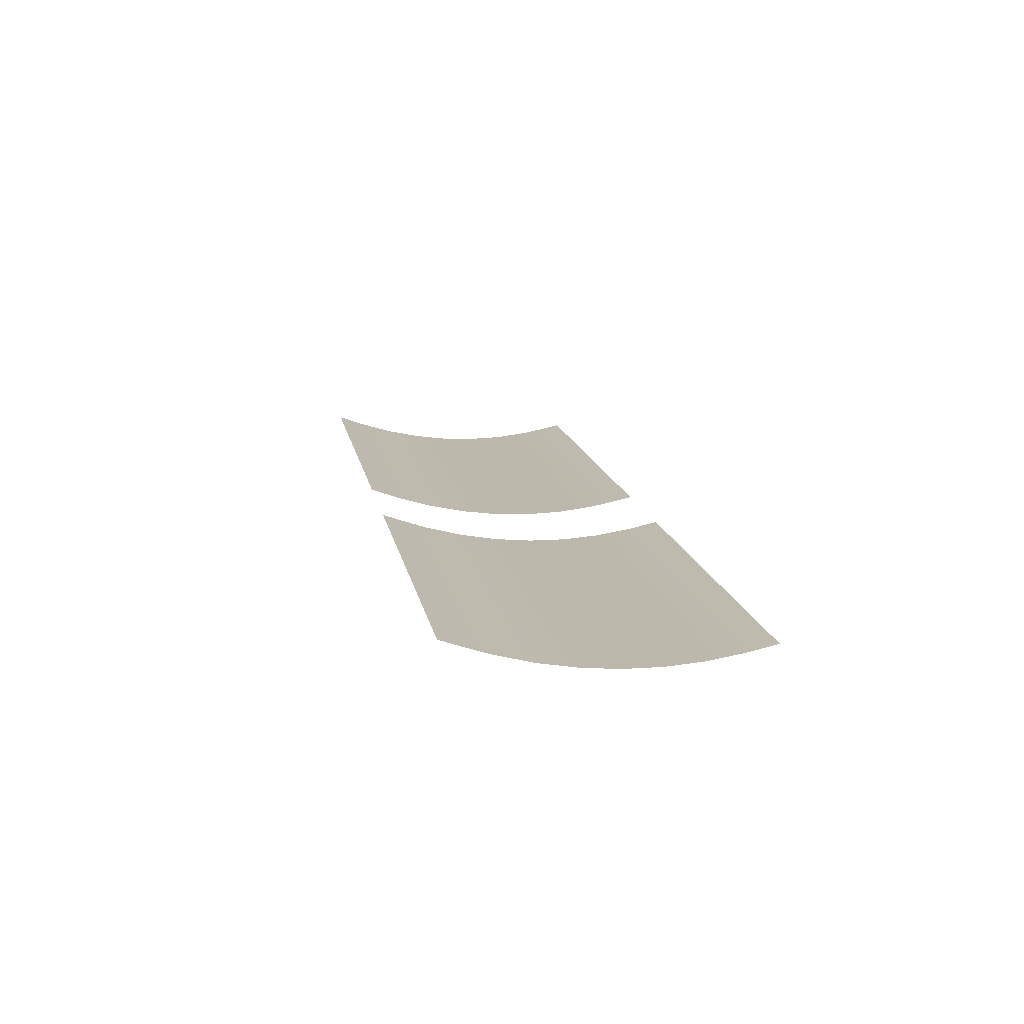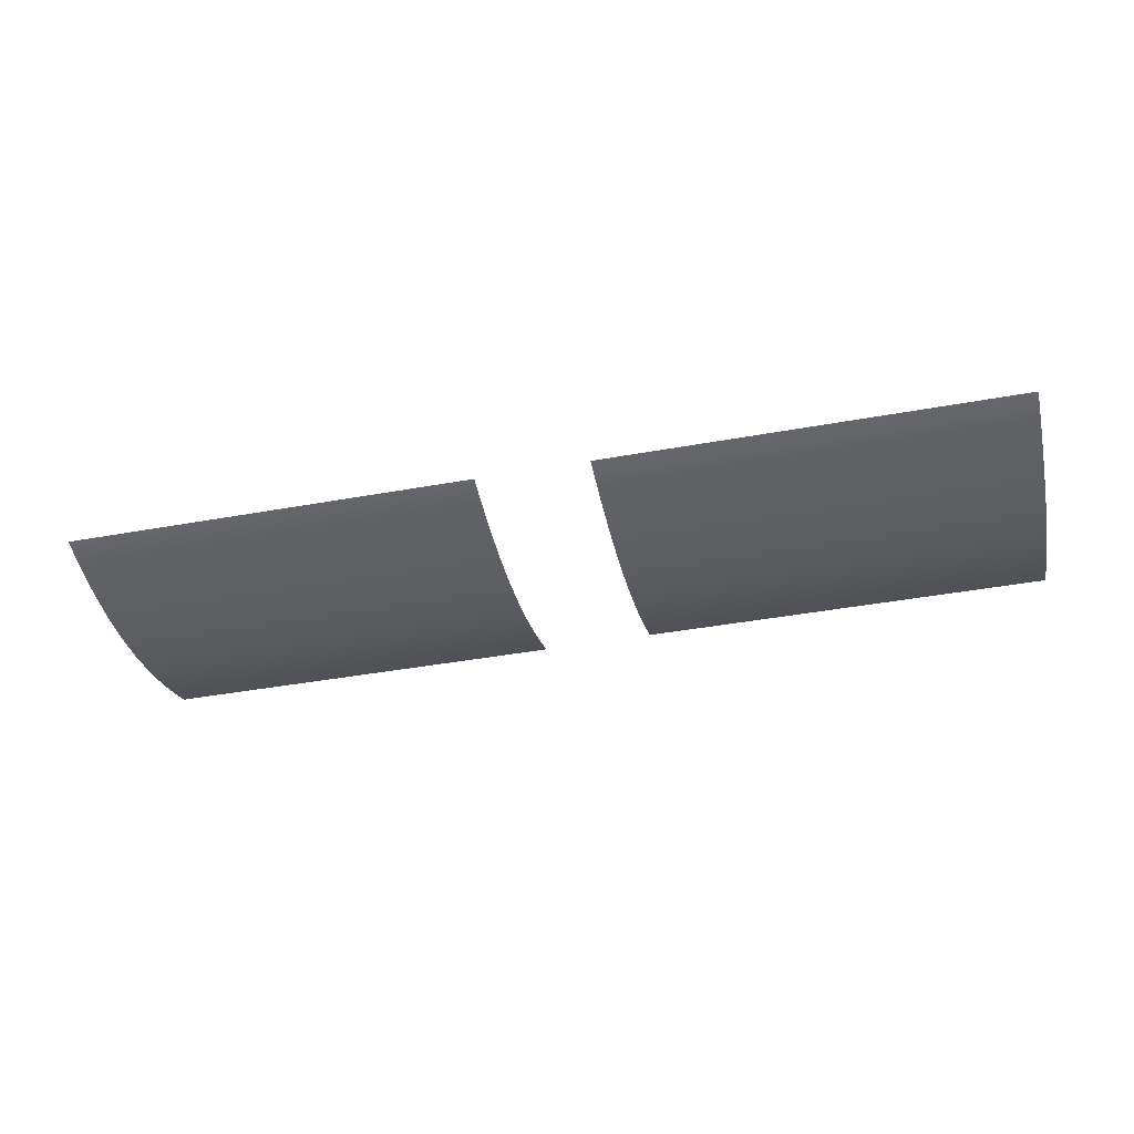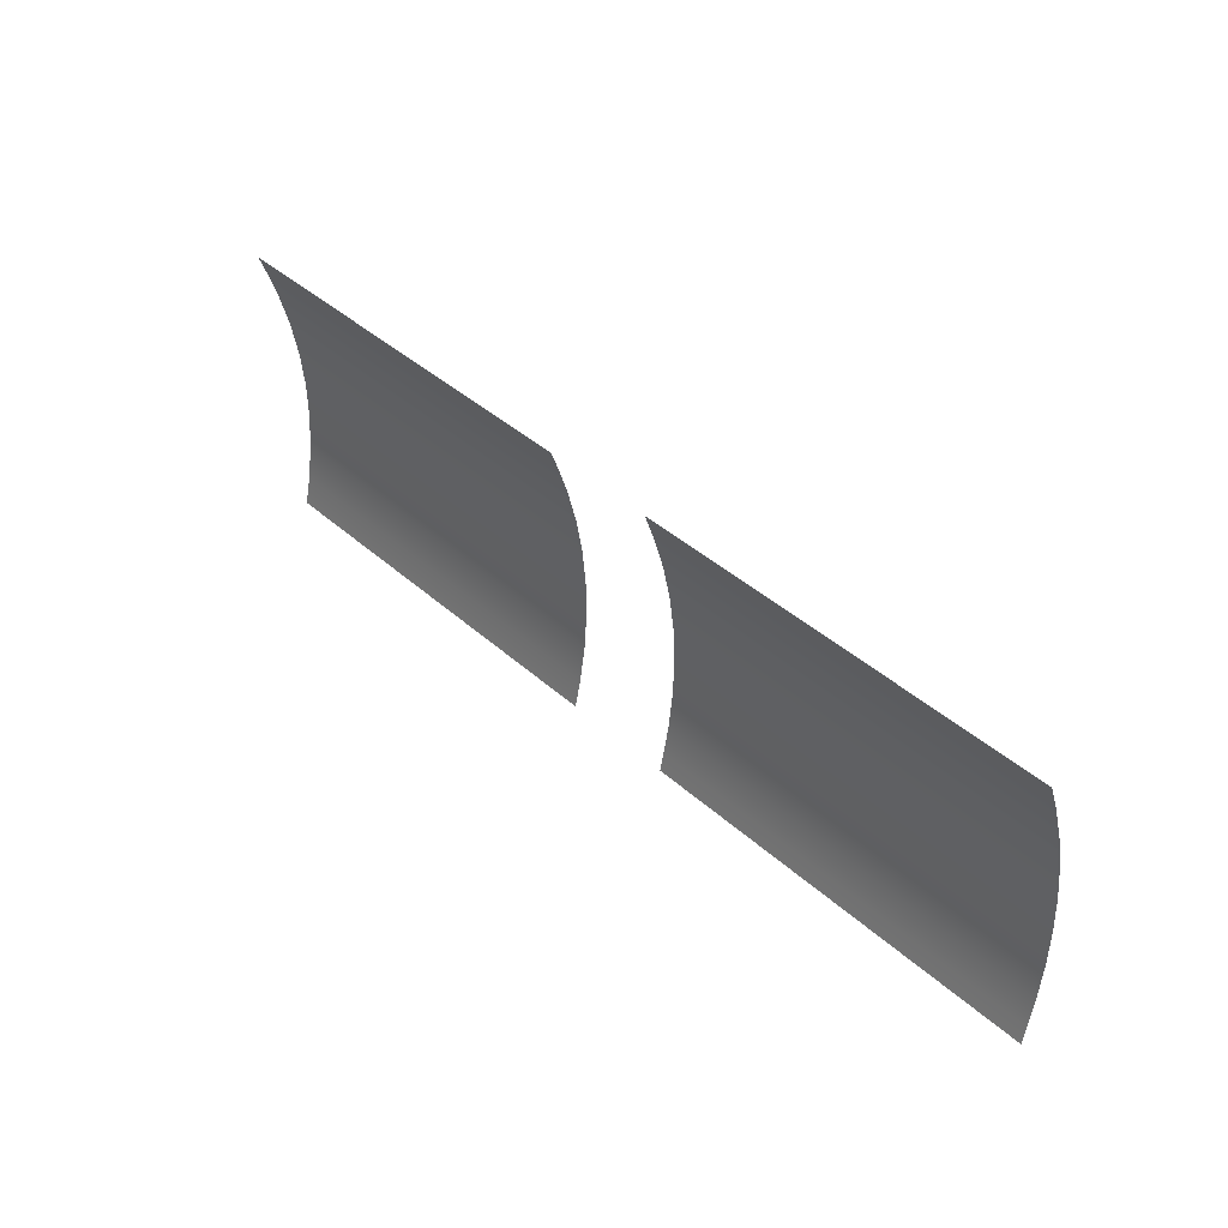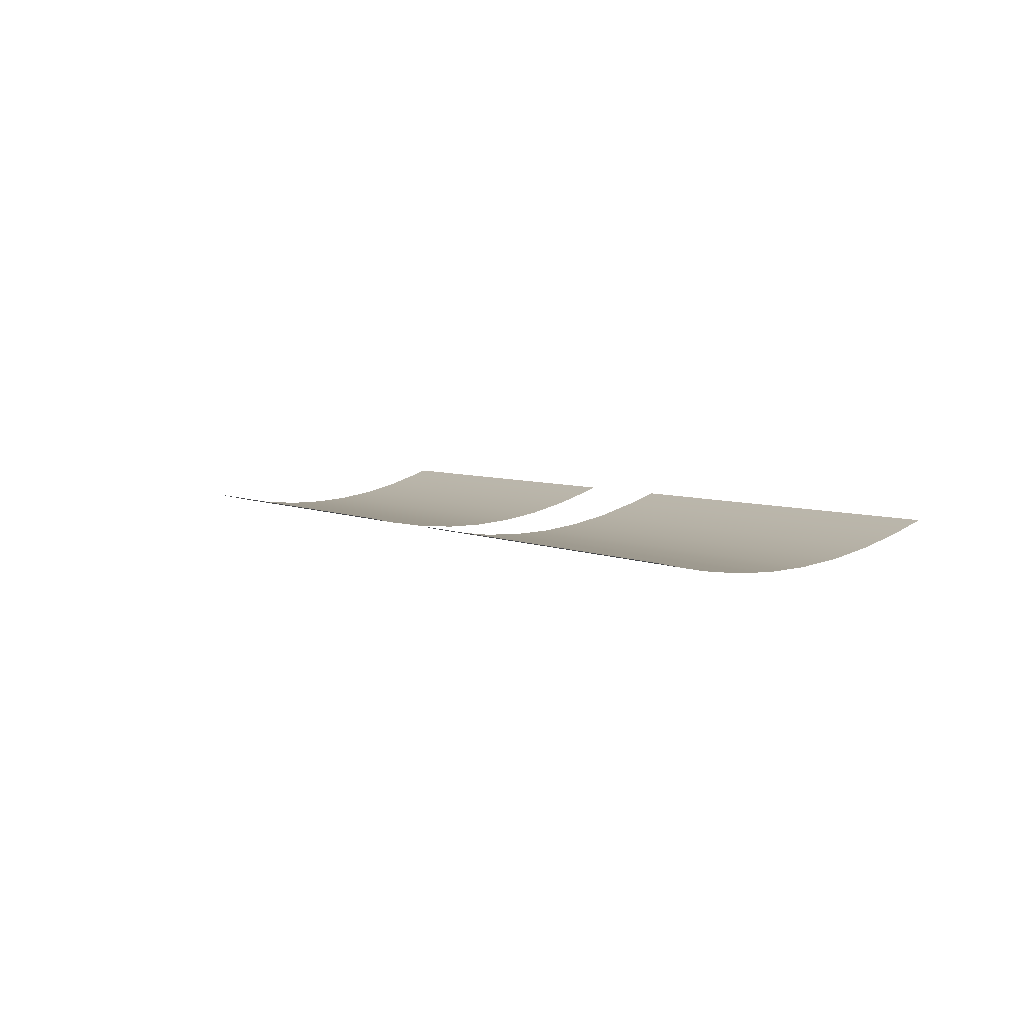
<metadata>
{"format":"obj","ext":"obj","renderer":"f3d","projection":"perspective","resolution":1024,"background":"white","views":[{"elev":14.7,"azim":79.6,"up":"+Y"},{"elev":-40.3,"azim":-167.3,"up":"+Y"},{"elev":40.6,"azim":-132.4,"up":"+Z"},{"elev":4.7,"azim":-122.1,"up":"+Y"}]}
</metadata>
<code>
g Eff_Caesar_Weapon003
v 1.794 0.02059 -0.4646
v 1.646 0.04386 -0.5719
v 1.794 0.04386 -0.5719
v 1.646 0.02059 -0.4646
v 1.794 -0.0015 -0.3217
v 1.449 0.04386 -0.5719
v 1.646 -0.0015 -0.3217
v 1.794 -0.01167 -0.1787
v 1.449 0.02059 -0.4646
v 1.251 0.04386 -0.5719
v 1.646 -0.01167 -0.1787
v 1.794 -0.009932 -0.03574
v 1.449 -0.0015 -0.3217
v 1.251 0.02059 -0.4646
v 1.054 0.04386 -0.5719
v 1.646 -0.009932 -0.03574
v 1.794 0.003728 0.1072
v 1.449 -0.01167 -0.1787
v 1.054 0.02059 -0.4646
v 0.8567 0.04386 -0.5719
v 1.251 -0.0015 -0.3217
v 1.646 0.003728 0.1072
v 1.794 0.02931 0.2502
v 0.8567 0.02059 -0.4646
v 0.6595 0.04386 -0.5719
v 1.449 -0.009932 -0.03574
v 1.054 -0.0015 -0.3217
v 1.251 -0.01167 -0.1787
v 1.646 0.02931 0.2502
v 1.794 0.0668 0.3931
v 0.6595 0.02059 -0.4646
v 0.4622 0.04386 -0.5719
v 1.449 0.003728 0.1072
v 1.251 -0.009932 -0.03574
v 0.8567 -0.0015 -0.3217
v 1.054 -0.01167 -0.1787
v 1.646 0.0668 0.3931
v 1.794 0.1031 0.5004
v 0.4622 0.02059 -0.4646
v 0.3142 0.04386 -0.5719
v 1.449 0.02931 0.2502
v 1.251 0.003728 0.1072
v 1.054 -0.009932 -0.03574
v 0.6595 -0.0015 -0.3217
v 0.8567 -0.01167 -0.1787
v 0.3142 0.02059 -0.4646
v 0.4622 -0.0015 -0.3217
v 0.6595 -0.01167 -0.1787
v 0.8567 -0.009932 -0.03574
v 1.054 0.003728 0.1072
v 0.2156 0.02059 -0.4646
v 0.2156 0.04386 -0.5719
v 0.2156 -0.0015 -0.3217
v 0.3142 -0.0015 -0.3217
v 0.2156 -0.01167 -0.1787
v 0.4622 -0.01167 -0.1787
v 0.3142 -0.01167 -0.1787
v 0.2156 -0.009932 -0.03574
v 0.6595 -0.009932 -0.03574
v 0.4622 -0.009932 -0.03574
v 0.3142 -0.009932 -0.03574
v 0.2156 0.003728 0.1072
v 0.8567 0.003728 0.1072
v 0.6595 0.003728 0.1072
v 0.3142 0.003728 0.1072
v 0.2156 0.02931 0.2502
v 0.4622 0.003728 0.1072
v 0.3142 0.02931 0.2502
v 0.2156 0.0668 0.3931
v 0.4622 0.02931 0.2502
v 0.6595 0.02931 0.2502
v 0.8567 0.02931 0.2502
v 1.054 0.02931 0.2502
v 0.3142 0.0668 0.3931
v 0.2156 0.1031 0.5004
v 0.4622 0.0668 0.3931
v 0.6595 0.0668 0.3931
v 0.8567 0.0668 0.3931
v 1.251 0.02931 0.2502
v 1.054 0.0668 0.3931
v 1.449 0.0668 0.3931
v 1.251 0.0668 0.3931
v 1.646 0.1031 0.5004
v 1.449 0.1031 0.5004
v 1.646 0.1293 0.5719
v 1.794 0.1293 0.5719
v 1.449 0.1293 0.5719
v 1.251 0.1293 0.5719
v 1.251 0.1031 0.5004
v 1.054 0.1293 0.5719
v 1.054 0.1031 0.5004
v 0.8567 0.1293 0.5719
v 0.8567 0.1031 0.5004
v 0.6595 0.1293 0.5719
v 0.6595 0.1031 0.5004
v 0.4622 0.1293 0.5719
v 0.4622 0.1031 0.5004
v 0.3142 0.1293 0.5719
v 0.3142 0.1031 0.5004
v 0.2156 0.1293 0.5719
v -1.695 0.04386 -0.5719
v -1.794 0.02835 -0.5004
v -1.794 0.04386 -0.5719
v -1.695 0.02835 -0.5004
v -1.547 0.02835 -0.5004
v -1.547 0.04386 -0.5719
v -1.695 0.008056 -0.3931
v -1.794 0.008056 -0.3931
v -1.35 0.02835 -0.5004
v -1.35 0.04386 -0.5719
v -1.547 0.008056 -0.3931
v -1.695 -0.008077 -0.2502
v -1.794 -0.008077 -0.2502
v -1.153 0.02835 -0.5004
v -1.153 0.04386 -0.5719
v -1.35 0.008056 -0.3931
v -1.547 -0.008077 -0.2502
v -1.695 -0.01229 -0.1072
v -1.794 -0.01229 -0.1072
v -0.9554 0.02835 -0.5004
v -0.9554 0.04386 -0.5719
v -1.153 0.008056 -0.3931
v -1.35 -0.008077 -0.2502
v -1.547 -0.01229 -0.1072
v -1.695 -0.004591 0.03574
v -1.794 -0.004591 0.03574
v -0.7581 0.02835 -0.5004
v -0.7581 0.04386 -0.5719
v -0.9554 0.008056 -0.3931
v -1.153 -0.008077 -0.2502
v -1.35 -0.01229 -0.1072
v -1.547 -0.004591 0.03574
v -1.695 0.01503 0.1787
v -1.794 0.01503 0.1787
v -0.5608 0.02835 -0.5004
v -0.5608 0.04386 -0.5719
v -0.7581 0.008056 -0.3931
v -0.9554 -0.008077 -0.2502
v -1.153 -0.01229 -0.1072
v -1.35 -0.004591 0.03574
v -1.547 0.01503 0.1787
v -1.695 0.04656 0.3217
v -1.794 0.04656 0.3217
v -0.3635 0.02835 -0.5004
v -0.3635 0.04386 -0.5719
v -0.5608 0.008056 -0.3931
v -0.7581 -0.008077 -0.2502
v -0.9554 -0.01229 -0.1072
v -1.153 -0.004591 0.03574
v -1.35 0.01503 0.1787
v -1.547 0.04656 0.3217
v -0.2156 0.02835 -0.5004
v -0.2156 0.04386 -0.5719
v -0.3635 0.008056 -0.3931
v -0.2156 0.008056 -0.3931
v -0.5608 -0.008077 -0.2502
v -0.3635 -0.008077 -0.2502
v -0.2156 -0.008077 -0.2502
v -0.7581 -0.01229 -0.1072
v -0.3635 -0.01229 -0.1072
v -0.2156 -0.01229 -0.1072
v -0.5608 -0.01229 -0.1072
v -0.9554 -0.004591 0.03574
v -0.3635 -0.004591 0.03574
v -0.2156 -0.004591 0.03574
v -0.7581 -0.004591 0.03574
v -0.5608 -0.004591 0.03574
v -1.153 0.01503 0.1787
v -0.3635 0.01503 0.1787
v -0.2156 0.01503 0.1787
v -0.9554 0.01503 0.1787
v -0.7581 0.01503 0.1787
v -0.5608 0.01503 0.1787
v -1.35 0.04656 0.3217
v -0.3635 0.04656 0.3217
v -0.2156 0.04656 0.3217
v -1.153 0.04656 0.3217
v -0.9554 0.04656 0.3217
v -0.7581 0.04656 0.3217
v -0.5608 0.04656 0.3217
v -0.3635 0.09002 0.4646
v -0.2156 0.09002 0.4646
v -0.5608 0.09002 0.4646
v -0.3635 0.1293 0.5719
v -0.2156 0.1293 0.5719
v -0.5608 0.1293 0.5719
v -0.7581 0.1293 0.5719
v -0.7581 0.09002 0.4646
v -0.9554 0.1293 0.5719
v -0.9554 0.09002 0.4646
v -1.153 0.1293 0.5719
v -1.153 0.09002 0.4646
v -1.35 0.1293 0.5719
v -1.35 0.09002 0.4646
v -1.547 0.1293 0.5719
v -1.547 0.09002 0.4646
v -1.695 0.1293 0.5719
v -1.695 0.09002 0.4646
v -1.794 0.09002 0.4646
v -1.794 0.1293 0.5719
g Eff_Caesar_Weapon003_0
f 3 2 1
f 2 4 1
f 1 4 5
f 2 6 4
f 4 7 5
f 5 7 8
f 6 9 4
f 4 9 7
f 6 10 9
f 7 11 8
f 8 11 12
f 9 13 7
f 7 13 11
f 10 14 9
f 9 14 13
f 10 15 14
f 11 16 12
f 12 16 17
f 13 18 11
f 11 18 16
f 15 19 14
f 15 20 19
f 14 21 13
f 13 21 18
f 14 19 21
f 16 22 17
f 17 22 23
f 20 24 19
f 20 25 24
f 18 26 16
f 16 26 22
f 19 27 21
f 19 24 27
f 21 28 18
f 18 28 26
f 21 27 28
f 22 29 23
f 23 29 30
f 25 31 24
f 25 32 31
f 26 33 22
f 22 33 29
f 28 34 26
f 26 34 33
f 24 35 27
f 24 31 35
f 27 36 28
f 28 36 34
f 27 35 36
f 29 37 30
f 30 37 38
f 32 39 31
f 32 40 39
f 33 41 29
f 29 41 37
f 34 42 33
f 33 42 41
f 36 43 34
f 34 43 42
f 31 44 35
f 31 39 44
f 35 45 36
f 36 45 43
f 35 44 45
f 40 46 39
f 39 47 44
f 39 46 47
f 44 48 45
f 44 47 48
f 45 49 43
f 45 48 49
f 43 50 42
f 43 49 50
f 51 46 40
f 52 51 40
f 51 53 46
f 53 54 46
f 46 54 47
f 53 55 54
f 47 56 48
f 47 54 56
f 55 57 54
f 54 57 56
f 55 58 57
f 48 59 49
f 48 56 59
f 56 57 60
f 56 60 59
f 58 61 57
f 57 61 60
f 58 62 61
f 49 59 63
f 49 63 50
f 59 60 64
f 59 64 63
f 62 65 61
f 62 66 65
f 60 61 67
f 60 67 64
f 61 65 67
f 66 68 65
f 66 69 68
f 67 65 70
f 65 68 70
f 64 67 71
f 67 70 71
f 63 64 72
f 64 71 72
f 50 63 73
f 63 72 73
f 69 74 68
f 69 75 74
f 70 68 76
f 68 74 76
f 71 70 77
f 70 76 77
f 72 71 78
f 71 77 78
f 50 73 79
f 42 50 79
f 42 79 41
f 73 72 80
f 72 78 80
f 41 79 81
f 41 81 37
f 79 73 82
f 73 80 82
f 79 82 81
f 37 81 83
f 37 83 38
f 81 82 84
f 81 84 83
f 38 83 85
f 86 38 85
f 85 83 87
f 83 84 87
f 87 84 88
f 82 89 84
f 84 89 88
f 82 80 89
f 88 89 90
f 80 91 89
f 89 91 90
f 80 78 91
f 90 91 92
f 78 93 91
f 91 93 92
f 78 77 93
f 92 93 94
f 77 95 93
f 93 95 94
f 77 76 95
f 94 95 96
f 76 97 95
f 95 97 96
f 76 74 97
f 96 97 98
f 74 99 97
f 97 99 98
f 75 99 74
f 98 99 75
f 100 98 75
f 103 102 101
f 102 104 101
f 101 104 105
f 106 101 105
f 107 104 102
f 105 104 107
f 108 107 102
f 106 105 109
f 110 106 109
f 111 105 107
f 109 105 111
f 112 107 108
f 111 107 112
f 113 112 108
f 110 109 114
f 115 110 114
f 116 109 111
f 114 109 116
f 117 111 112
f 116 111 117
f 118 112 113
f 117 112 118
f 119 118 113
f 115 114 120
f 121 115 120
f 122 114 116
f 120 114 122
f 123 116 117
f 122 116 123
f 124 117 118
f 123 117 124
f 125 118 119
f 124 118 125
f 126 125 119
f 121 120 127
f 128 121 127
f 129 120 122
f 127 120 129
f 130 122 123
f 129 122 130
f 131 123 124
f 130 123 131
f 132 124 125
f 131 124 132
f 133 125 126
f 132 125 133
f 134 133 126
f 128 127 135
f 136 128 135
f 137 127 129
f 135 127 137
f 138 129 130
f 137 129 138
f 139 130 131
f 138 130 139
f 140 131 132
f 139 131 140
f 141 132 133
f 140 132 141
f 142 133 134
f 141 133 142
f 143 142 134
f 136 135 144
f 145 136 144
f 146 135 137
f 144 135 146
f 147 137 138
f 146 137 147
f 148 138 139
f 147 138 148
f 149 139 140
f 148 139 149
f 150 140 141
f 149 140 150
f 151 141 142
f 150 141 151
f 145 144 152
f 153 145 152
f 152 144 154
f 154 144 146
f 155 152 154
f 156 146 147
f 154 146 156
f 155 154 157
f 157 154 156
f 158 155 157
f 156 147 159
f 159 147 148
f 158 157 160
f 161 158 160
f 157 156 162
f 162 156 159
f 160 157 162
f 159 148 163
f 163 148 149
f 161 160 164
f 165 161 164
f 162 159 166
f 166 159 163
f 160 162 167
f 164 160 167
f 167 162 166
f 163 149 168
f 168 149 150
f 165 164 169
f 170 165 169
f 166 163 171
f 171 163 168
f 167 166 172
f 172 166 171
f 164 167 173
f 169 164 173
f 173 167 172
f 168 150 174
f 174 150 151
f 170 169 175
f 176 170 175
f 171 168 177
f 177 168 174
f 172 171 178
f 178 171 177
f 173 172 179
f 179 172 178
f 169 173 180
f 175 169 180
f 180 173 179
f 176 175 181
f 182 176 181
f 175 180 183
f 181 175 183
f 182 181 184
f 185 182 184
f 184 181 186
f 181 183 186
f 186 183 187
f 183 180 188
f 183 188 187
f 180 179 188
f 187 188 189
f 188 179 190
f 188 190 189
f 179 178 190
f 189 190 191
f 190 178 192
f 190 192 191
f 178 177 192
f 191 192 193
f 192 177 194
f 192 194 193
f 177 174 194
f 193 194 195
f 194 174 196
f 194 196 195
f 174 151 196
f 195 196 197
f 196 151 198
f 196 198 197
f 151 142 198
f 198 142 143
f 199 198 143
f 197 198 199
f 200 197 199

</code>
